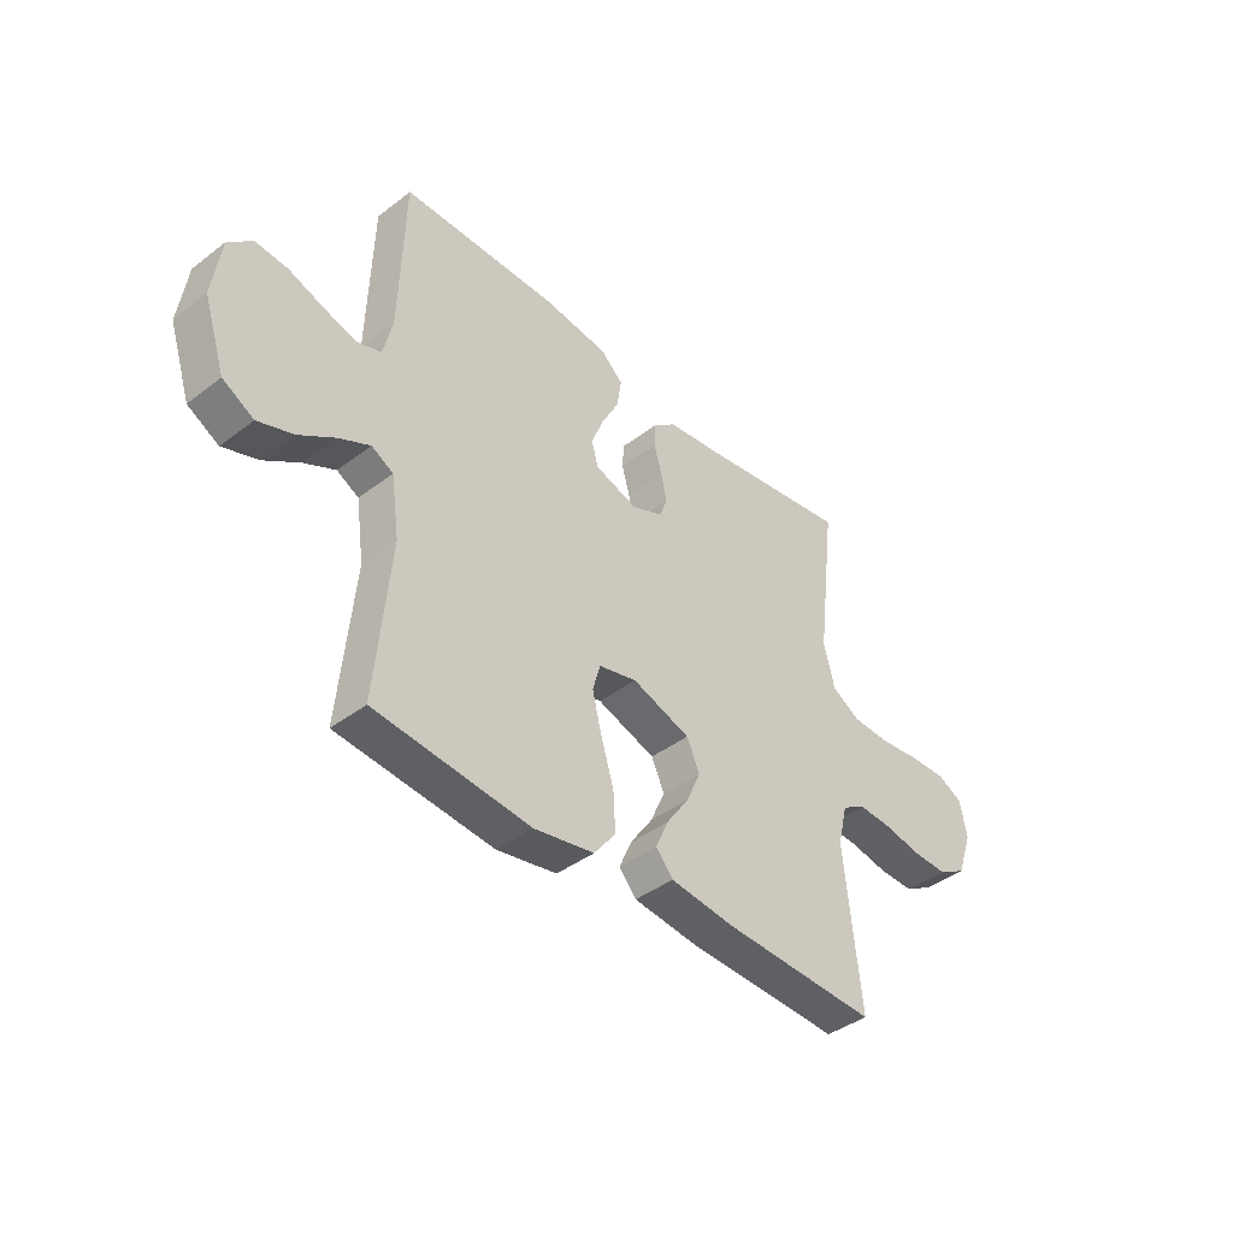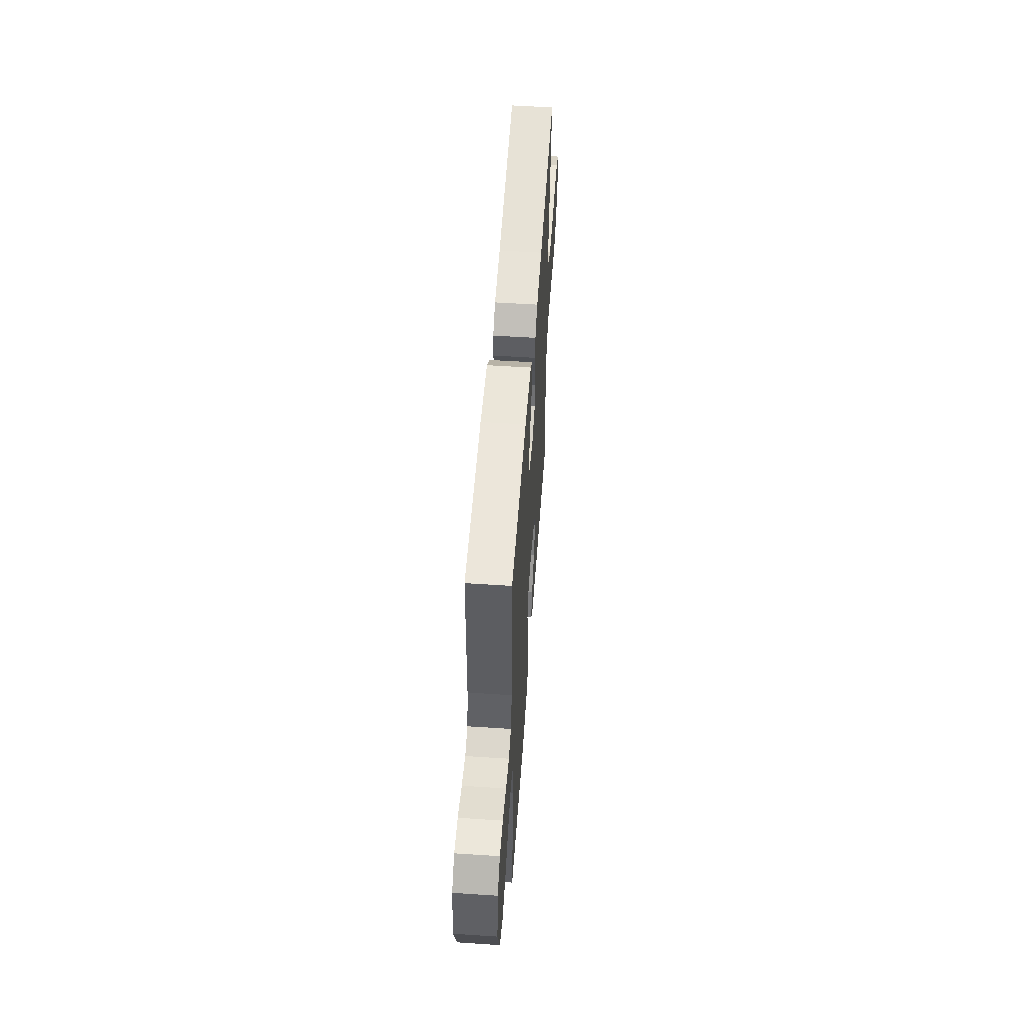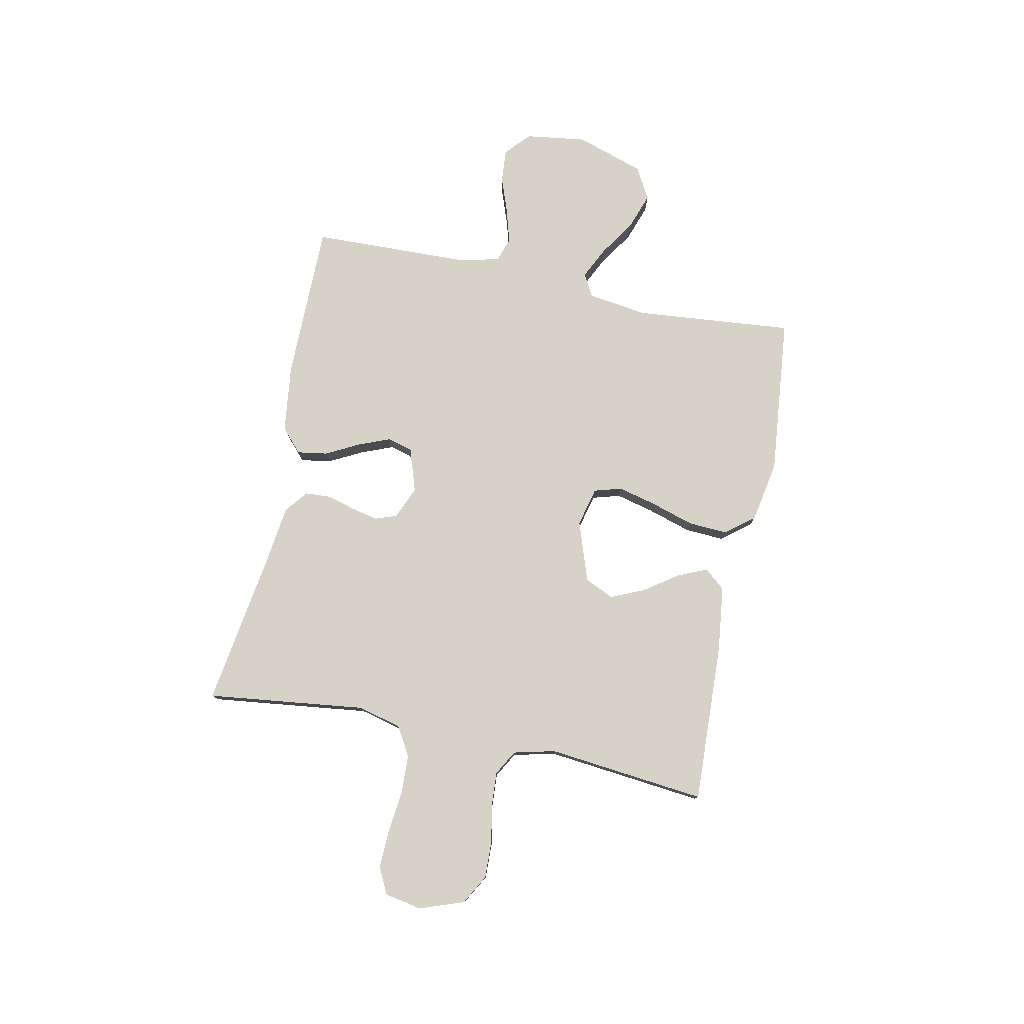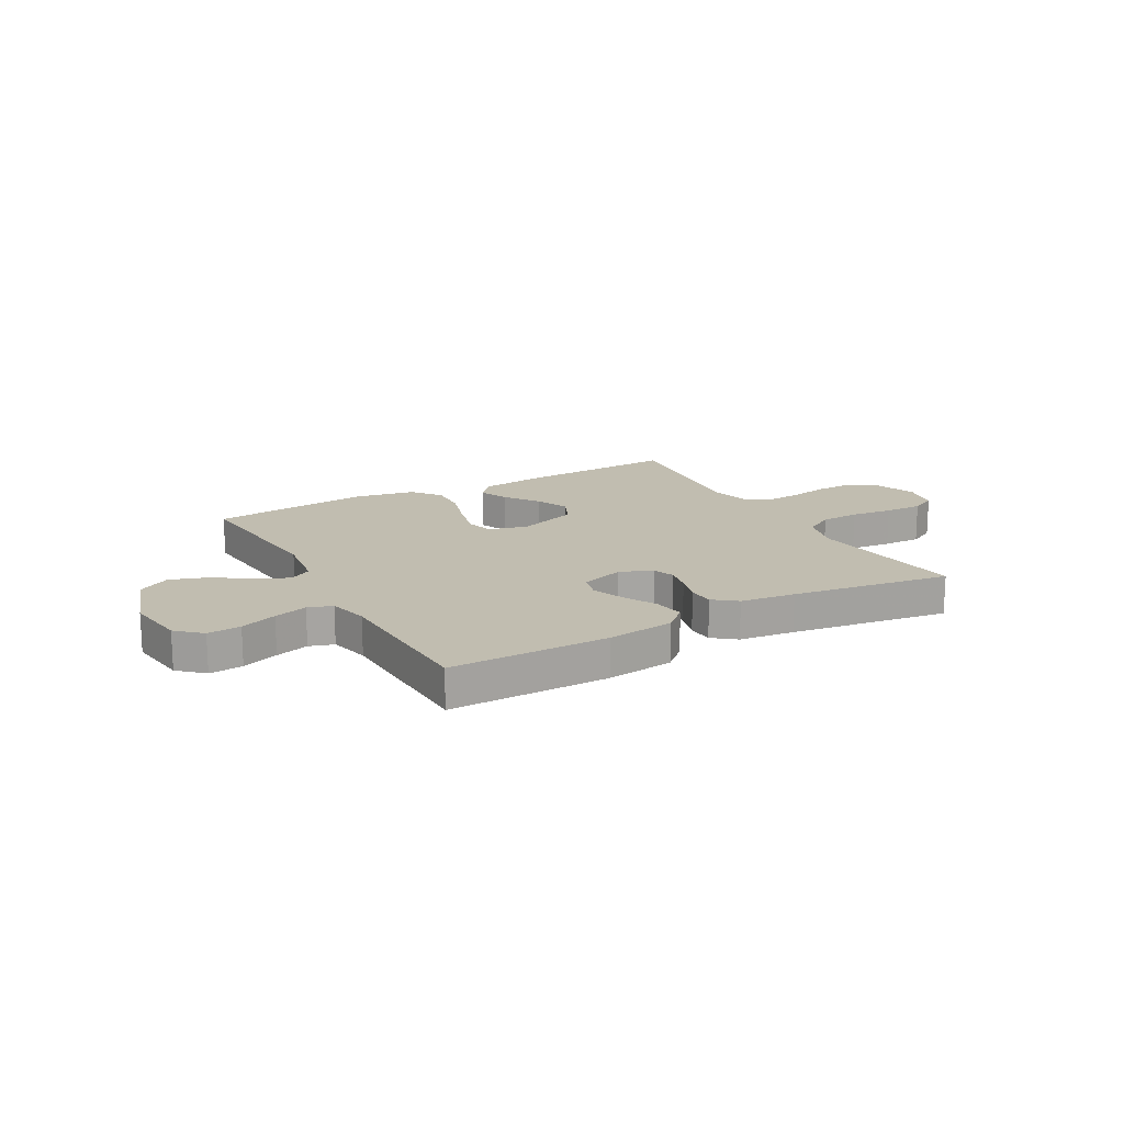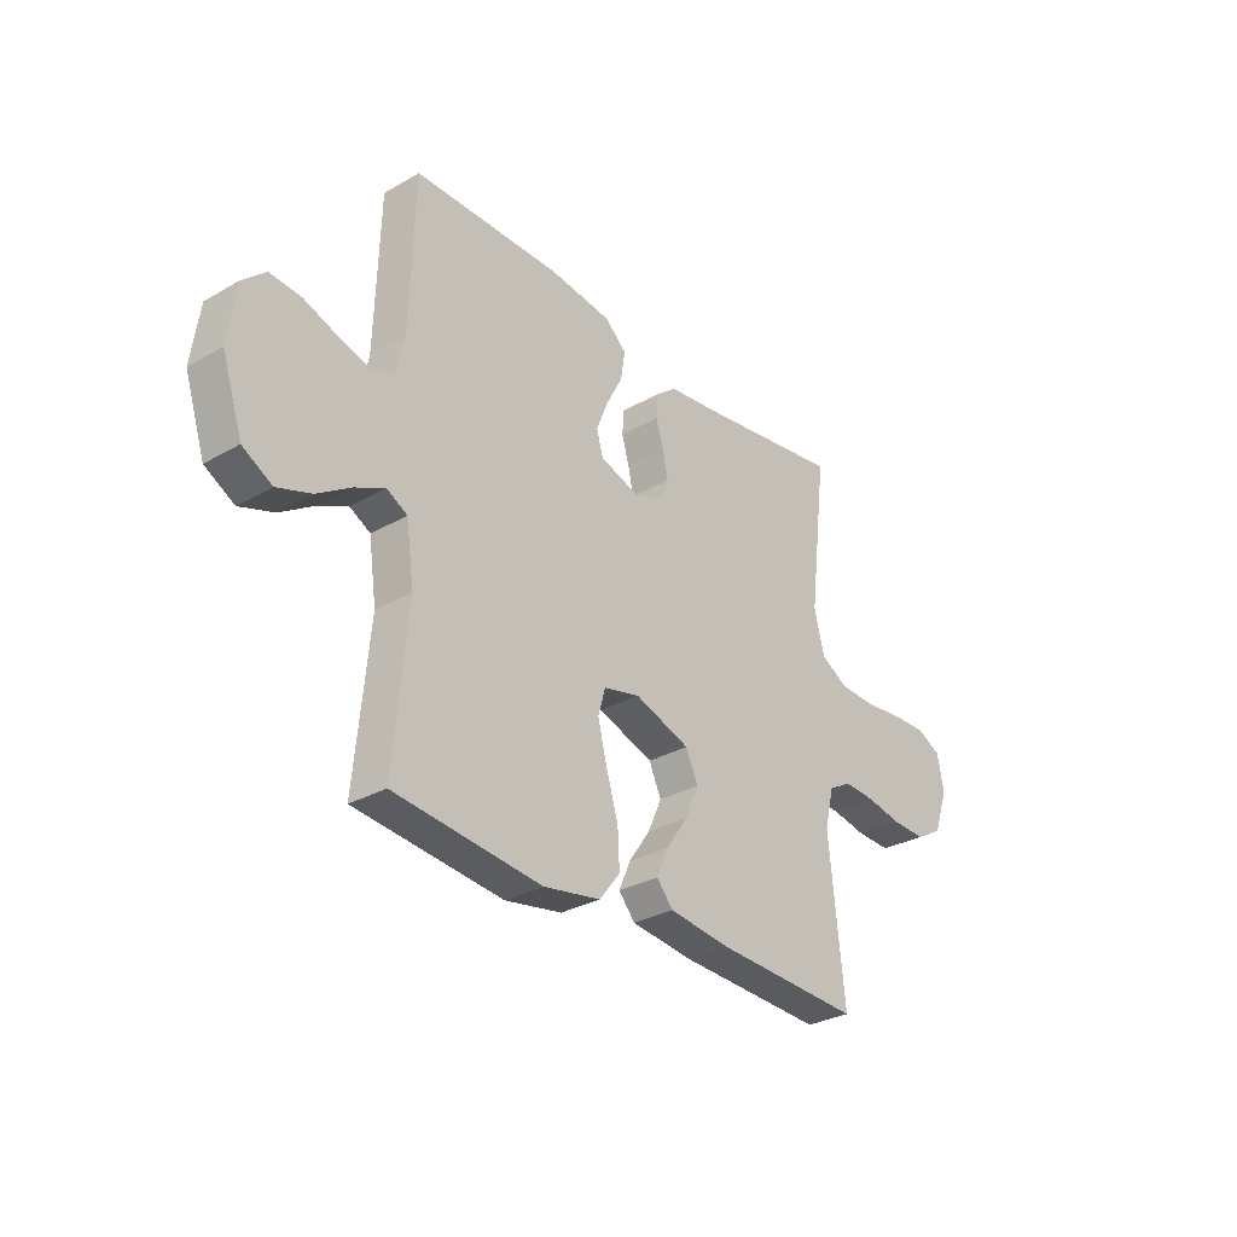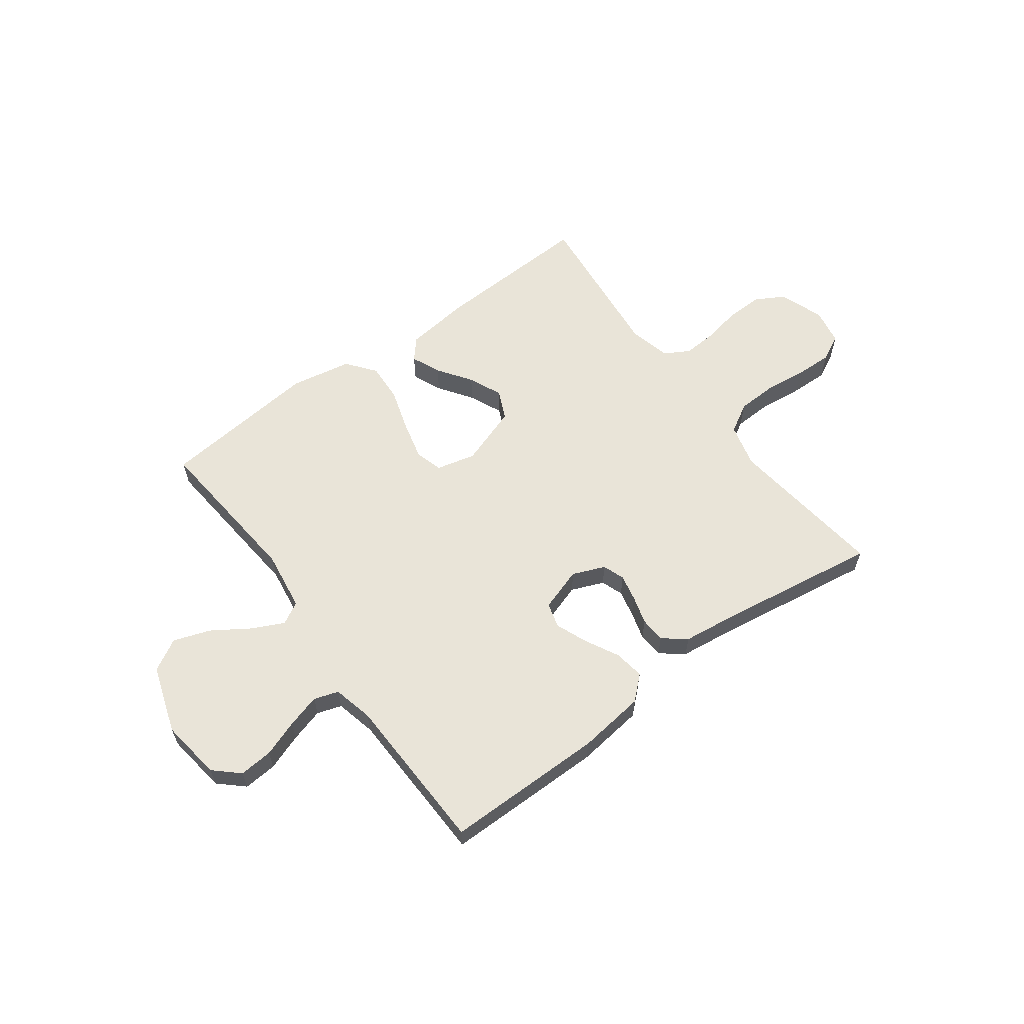
<metadata>
{"format":"obj","ext":"obj","renderer":"f3d","projection":"perspective","resolution":1024,"background":"white","views":[{"elev":-41.0,"azim":-47.1,"up":"+Z"},{"elev":54.6,"azim":-86.0,"up":"+Z"},{"elev":78.3,"azim":101.7,"up":"+Y"},{"elev":16.7,"azim":-29.2,"up":"+Y"},{"elev":-30.3,"azim":-50.3,"up":"+Z"},{"elev":60.4,"azim":-36.4,"up":"+Y"}]}
</metadata>
<code>
v -0.5 0.07 0.5
v -0.2 0.07 0.5
v -0.073 0.07 0.484
v -0.029 0.07 0.444
v -0.038 0.07 0.387
v -0.071 0.07 0.324
v -0.095 0.07 0.264
v -0.082 0.07 0.217
v 0 0.07 0.19
v 0.061 0.07 0.215
v 0.076 0.07 0.256
v 0.065 0.07 0.307
v 0.05 0.07 0.36
v 0.053 0.07 0.408
v 0.096 0.07 0.442
v 0.2 0.07 0.455
v 0.5 0.07 0.5
v 0.463 0.07 0.2
v 0.484 0.07 0.118
v 0.539 0.07 0.086
v 0.613 0.07 0.083
v 0.692 0.07 0.092
v 0.764 0.07 0.094
v 0.813 0.07 0.069
v 0.826 0.07 0
v 0.796 0.07 -0.084
v 0.741 0.07 -0.115
v 0.672 0.07 -0.113
v 0.6 0.07 -0.099
v 0.535 0.07 -0.095
v 0.488 0.07 -0.122
v 0.469 0.07 -0.2
v 0.5 0.07 -0.5
v 0.2 0.07 -0.487
v 0.075 0.07 -0.472
v 0.042 0.07 -0.433
v 0.066 0.07 -0.378
v 0.11 0.07 -0.315
v 0.138 0.07 -0.252
v 0.113 0.07 -0.197
v 0 0.07 -0.158
v -0.074 0.07 -0.176
v -0.089 0.07 -0.228
v -0.071 0.07 -0.301
v -0.046 0.07 -0.382
v -0.042 0.07 -0.456
v -0.084 0.07 -0.51
v -0.2 0.07 -0.531
v -0.5 0.07 -0.5
v -0.472 0.07 -0.2
v -0.488 0.07 -0.087
v -0.53 0.07 -0.064
v -0.59 0.07 -0.093
v -0.659 0.07 -0.138
v -0.728 0.07 -0.162
v -0.788 0.07 -0.128
v -0.83 0.07 0
v -0.814 0.07 0.115
v -0.768 0.07 0.157
v -0.705 0.07 0.152
v -0.636 0.07 0.127
v -0.573 0.07 0.109
v -0.527 0.07 0.124
v -0.509 0.07 0.2
v -0.5 0 0.5
v -0.2 0 0.5
v -0.073 0 0.484
v -0.029 0 0.444
v -0.038 0 0.387
v -0.071 0 0.324
v -0.095 0 0.264
v -0.082 0 0.217
v 0 0 0.19
v 0.061 0 0.215
v 0.076 0 0.256
v 0.065 0 0.307
v 0.05 0 0.36
v 0.053 0 0.408
v 0.096 0 0.442
v 0.2 0 0.455
v 0.5 0 0.5
v 0.463 0 0.2
v 0.484 0 0.118
v 0.539 0 0.086
v 0.613 0 0.083
v 0.692 0 0.092
v 0.764 0 0.094
v 0.813 0 0.069
v 0.826 0 0
v 0.796 0 -0.084
v 0.741 0 -0.115
v 0.672 0 -0.113
v 0.6 0 -0.099
v 0.535 0 -0.095
v 0.488 0 -0.122
v 0.469 0 -0.2
v 0.5 0 -0.5
v 0.2 0 -0.487
v 0.075 0 -0.472
v 0.042 0 -0.433
v 0.066 0 -0.378
v 0.11 0 -0.315
v 0.138 0 -0.252
v 0.113 0 -0.197
v 0 0 -0.158
v -0.074 0 -0.176
v -0.089 0 -0.228
v -0.071 0 -0.301
v -0.046 0 -0.382
v -0.042 0 -0.456
v -0.084 0 -0.51
v -0.2 0 -0.531
v -0.5 0 -0.5
v -0.472 0 -0.2
v -0.488 0 -0.087
v -0.53 0 -0.064
v -0.59 0 -0.093
v -0.659 0 -0.138
v -0.728 0 -0.162
v -0.788 0 -0.128
v -0.83 0 0
v -0.814 0 0.115
v -0.768 0 0.157
v -0.705 0 0.152
v -0.636 0 0.127
v -0.573 0 0.109
v -0.527 0 0.124
v -0.509 0 0.2
f 59 60 61
f 58 59 61
f 57 58 61
f 56 57 61
f 55 56 61
f 54 55 61
f 53 54 61
f 52 53 61 62
f 51 52 62 63
f 48 49 50
f 47 48 50
f 46 47 50
f 45 46 50
f 44 45 50
f 43 44 50 51
f 51 63 64
f 43 51 64
f 42 43 64
f 36 37 38
f 35 36 38
f 34 35 38
f 33 34 38
f 32 33 38
f 31 32 38 39
f 30 31 39 40
f 27 28 29
f 26 27 29
f 25 26 29
f 24 25 29
f 23 24 29
f 22 23 29
f 21 22 29
f 20 21 29 30
f 30 40 41
f 20 30 41
f 19 20 41
f 16 17 18
f 16 18 19
f 15 16 19
f 14 15 19
f 13 14 19
f 12 13 19
f 4 5 6
f 3 4 6
f 2 3 6
f 1 2 6
f 64 1 6
f 64 6 7
f 42 64 7 8
f 41 42 8 9
f 19 41 9 10
f 11 12 19
f 10 11 19
f 125 124 123
f 125 123 122
f 125 122 121
f 125 121 120
f 125 120 119
f 125 119 118
f 125 118 117
f 126 125 117 116
f 127 126 116 115
f 114 113 112
f 114 112 111
f 114 111 110
f 114 110 109
f 114 109 108
f 115 114 108 107
f 128 127 115
f 128 115 107
f 128 107 106
f 102 101 100
f 102 100 99
f 102 99 98
f 102 98 97
f 102 97 96
f 103 102 96 95
f 104 103 95 94
f 93 92 91
f 93 91 90
f 93 90 89
f 93 89 88
f 93 88 87
f 93 87 86
f 93 86 85
f 94 93 85 84
f 105 104 94
f 105 94 84
f 105 84 83
f 82 81 80
f 83 82 80
f 83 80 79
f 83 79 78
f 83 78 77
f 83 77 76
f 70 69 68
f 70 68 67
f 70 67 66
f 70 66 65
f 70 65 128
f 71 70 128
f 72 71 128 106
f 73 72 106 105
f 74 73 105 83
f 83 76 75
f 83 75 74
f 1 65 66 2
f 2 66 67 3
f 3 67 68 4
f 4 68 69 5
f 5 69 70 6
f 6 70 71 7
f 7 71 72 8
f 8 72 73 9
f 9 73 74 10
f 10 74 75 11
f 11 75 76 12
f 12 76 77 13
f 13 77 78 14
f 14 78 79 15
f 15 79 80 16
f 16 80 81 17
f 17 81 82 18
f 18 82 83 19
f 19 83 84 20
f 20 84 85 21
f 21 85 86 22
f 22 86 87 23
f 23 87 88 24
f 24 88 89 25
f 25 89 90 26
f 26 90 91 27
f 27 91 92 28
f 28 92 93 29
f 29 93 94 30
f 30 94 95 31
f 31 95 96 32
f 32 96 97 33
f 33 97 98 34
f 34 98 99 35
f 35 99 100 36
f 36 100 101 37
f 37 101 102 38
f 38 102 103 39
f 39 103 104 40
f 40 104 105 41
f 41 105 106 42
f 42 106 107 43
f 43 107 108 44
f 44 108 109 45
f 45 109 110 46
f 46 110 111 47
f 47 111 112 48
f 48 112 113 49
f 49 113 114 50
f 50 114 115 51
f 51 115 116 52
f 52 116 117 53
f 53 117 118 54
f 54 118 119 55
f 55 119 120 56
f 56 120 121 57
f 57 121 122 58
f 58 122 123 59
f 59 123 124 60
f 60 124 125 61
f 61 125 126 62
f 62 126 127 63
f 63 127 128 64
f 64 128 65 1

</code>
